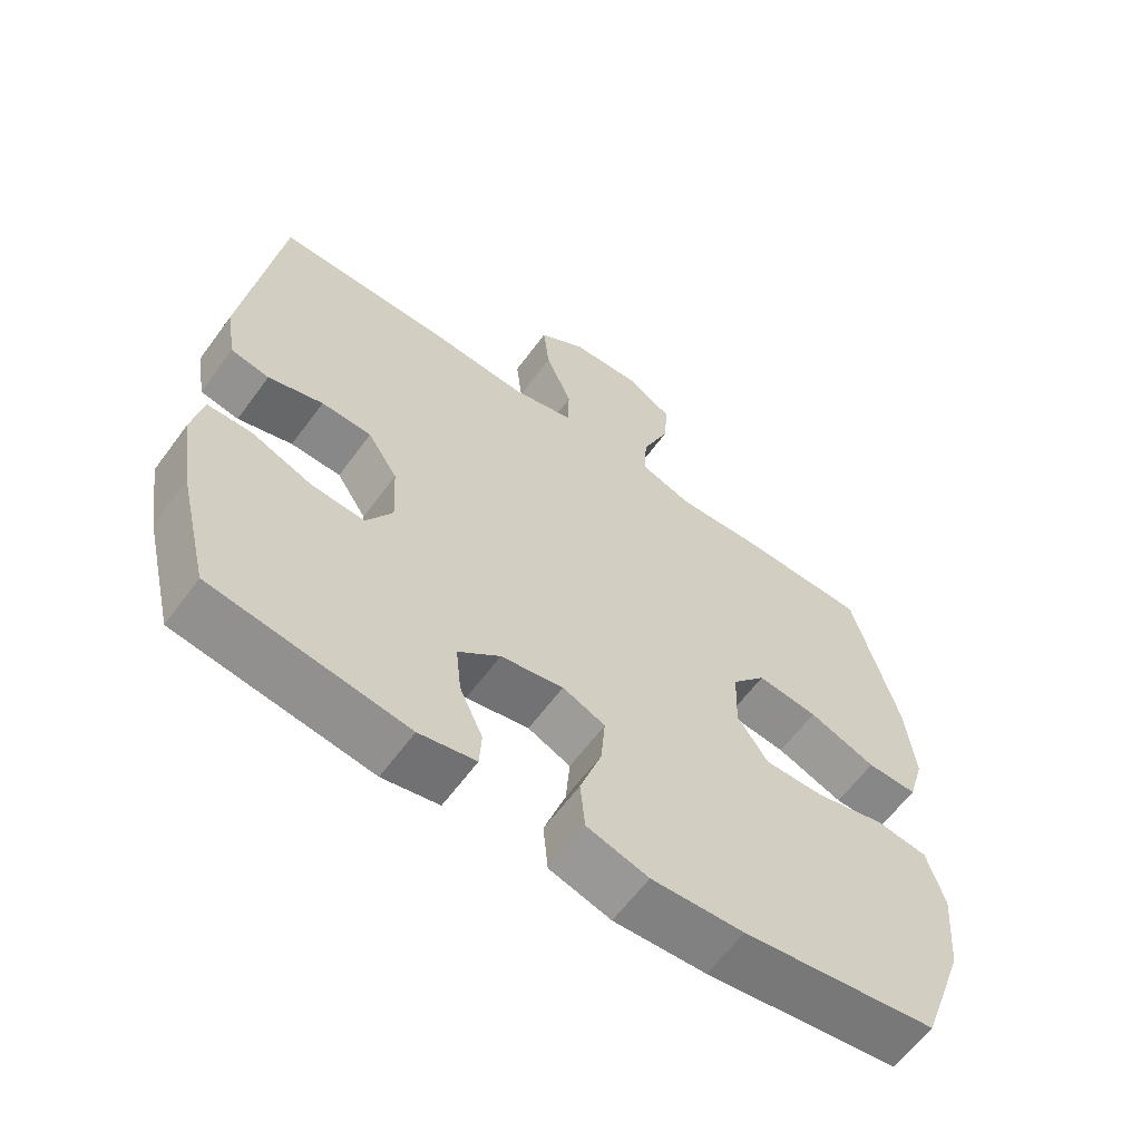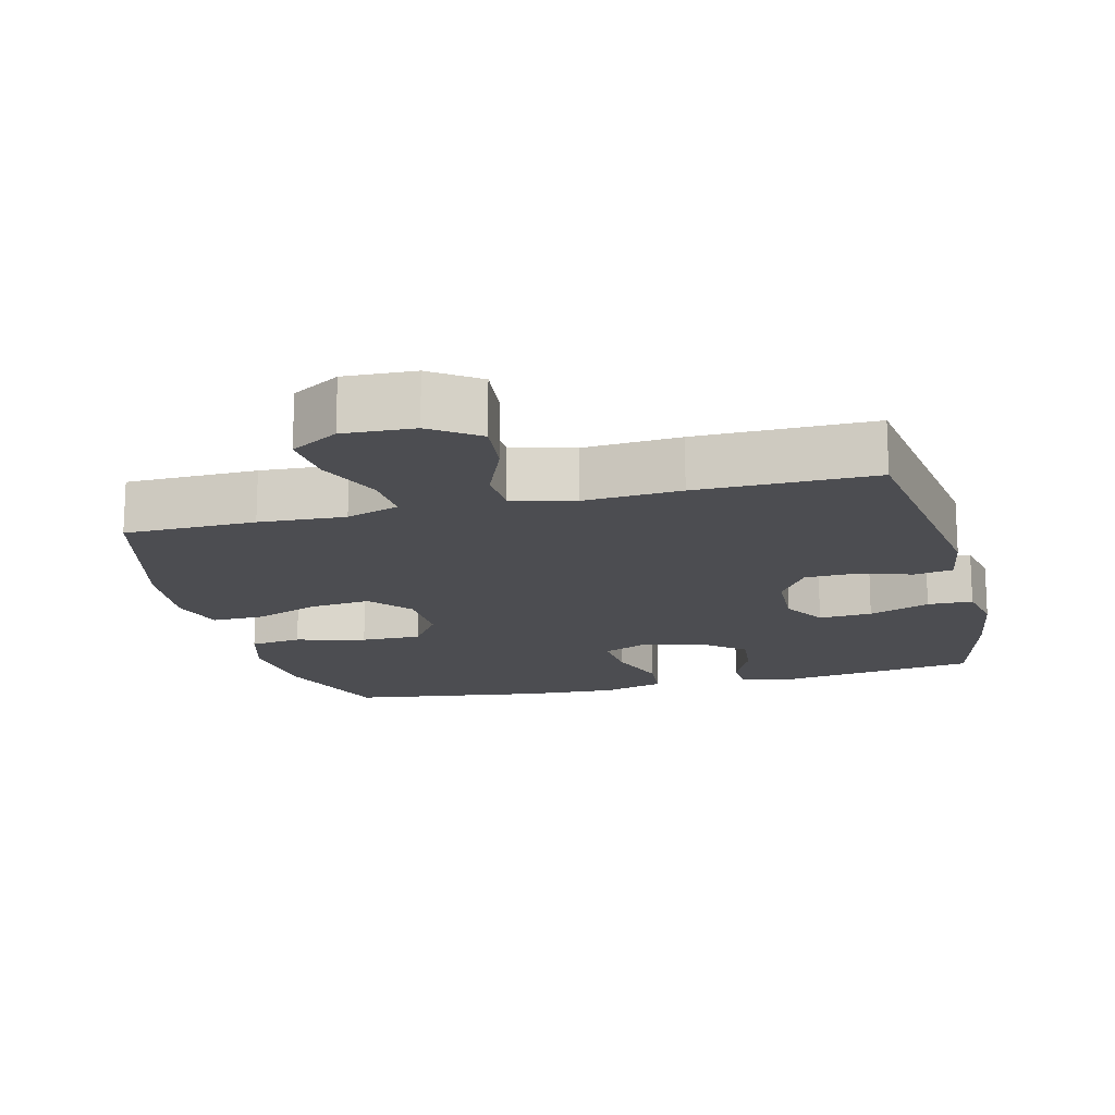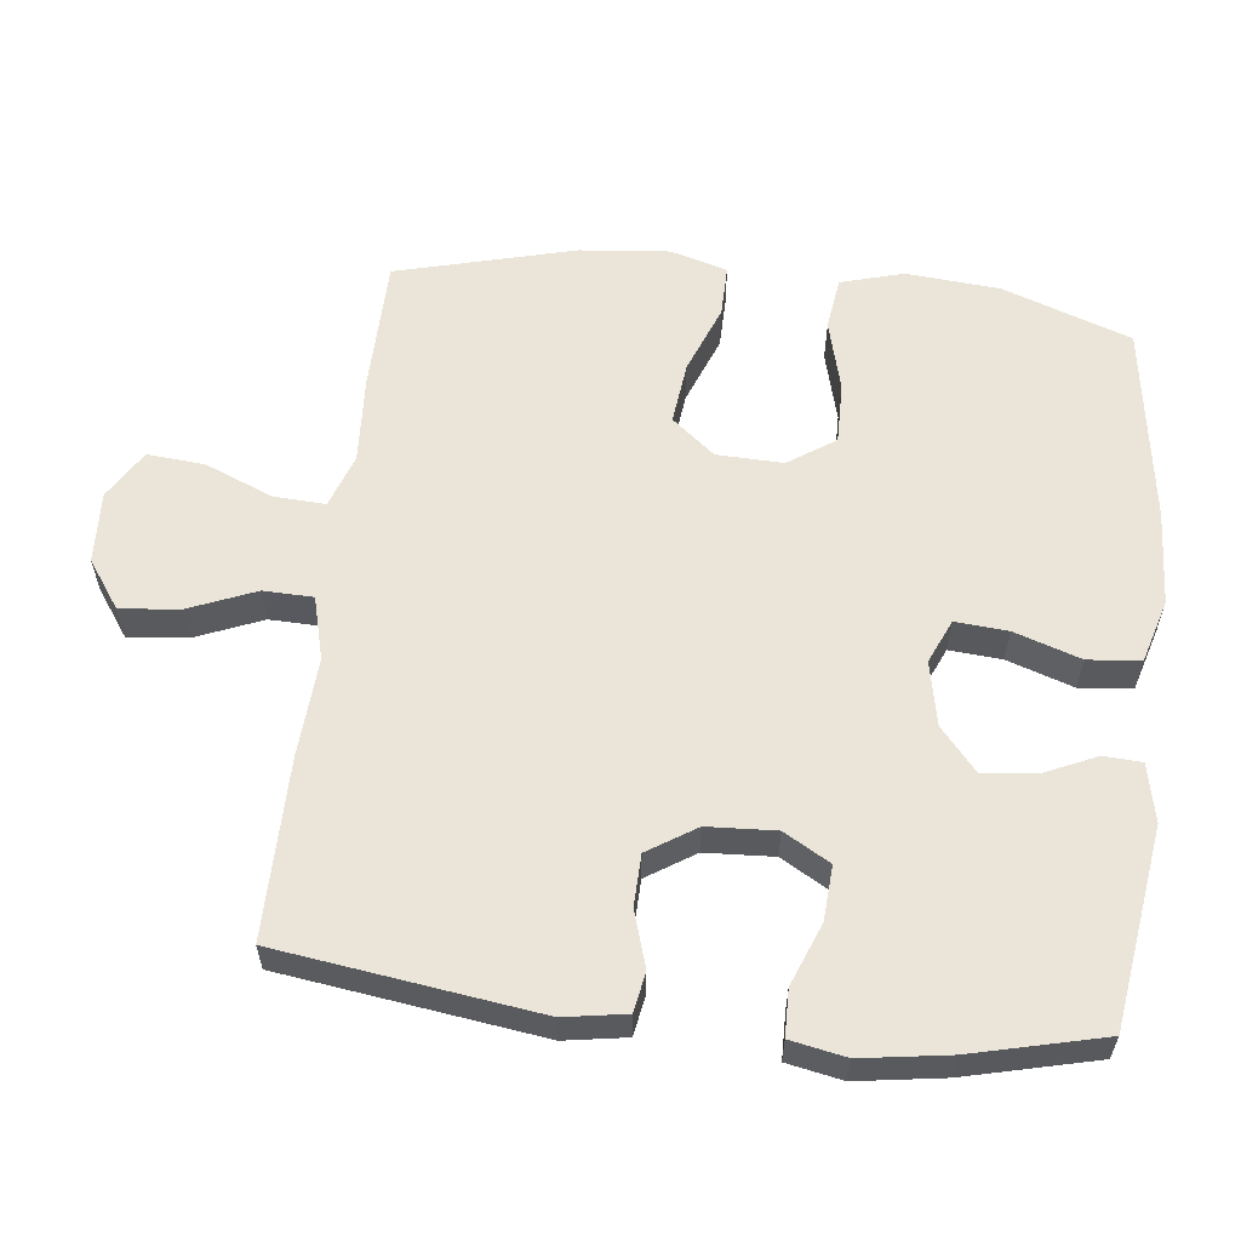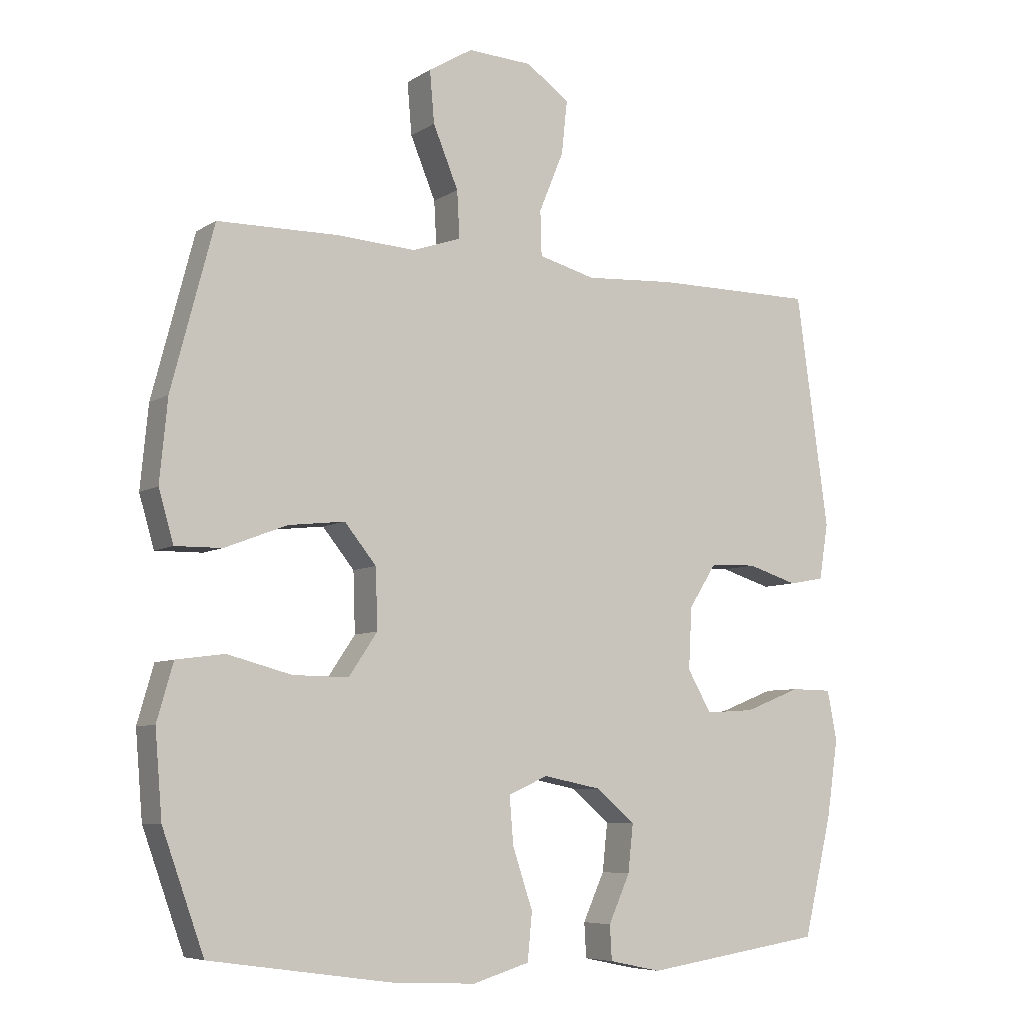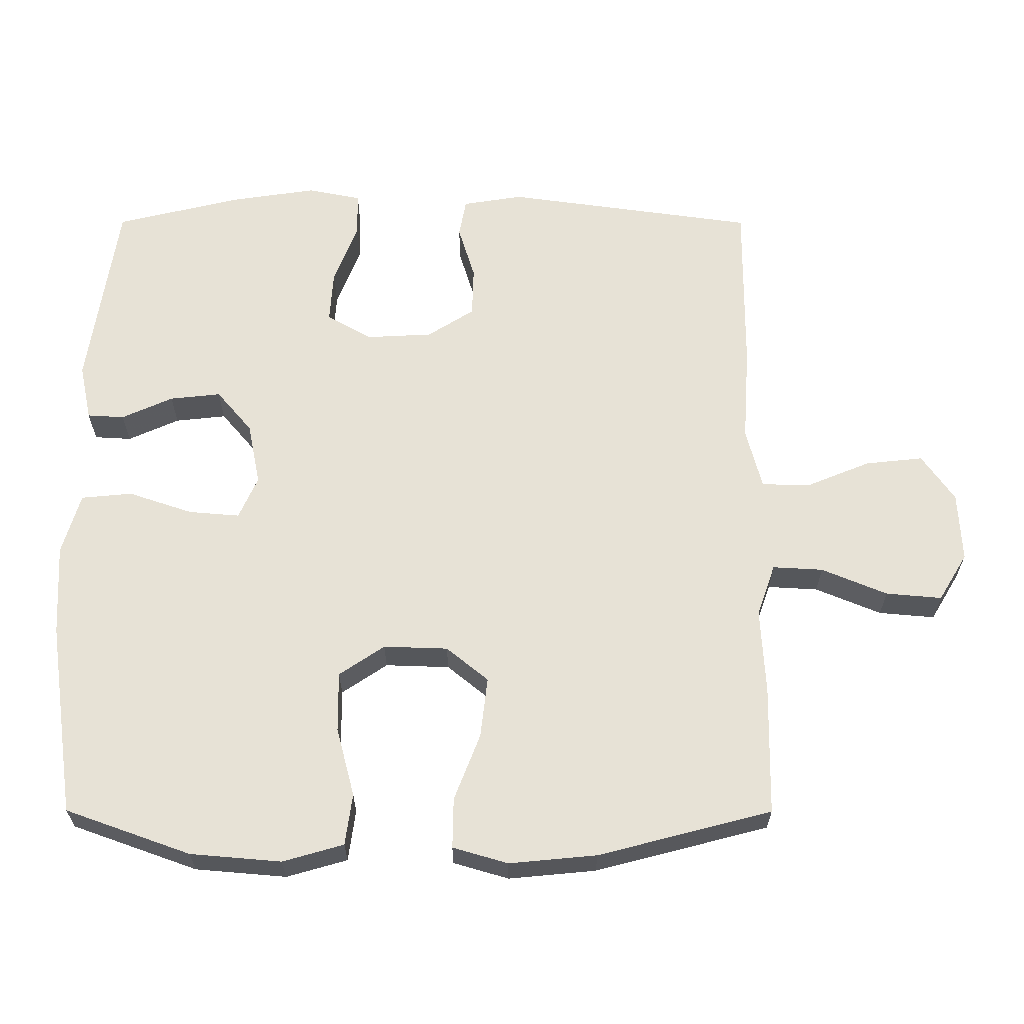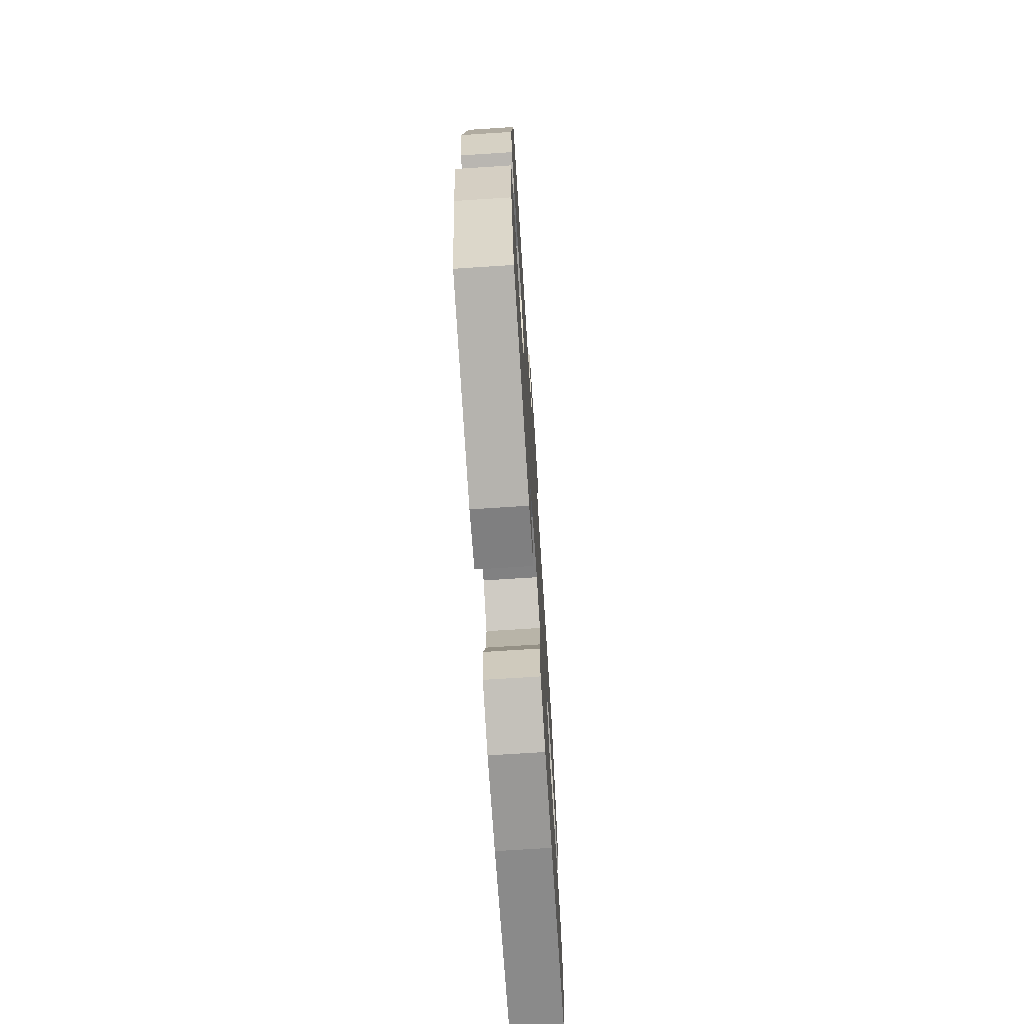
<metadata>
{"format":"obj","ext":"obj","renderer":"f3d","projection":"perspective","resolution":1024,"background":"white","views":[{"elev":-61.9,"azim":143.8,"up":"+Z"},{"elev":-16.1,"azim":14.2,"up":"+Y"},{"elev":58.8,"azim":96.5,"up":"+Y"},{"elev":-6.9,"azim":-30.5,"up":"+Z"},{"elev":63.2,"azim":-89.9,"up":"+Y"},{"elev":-71.6,"azim":93.7,"up":"+Z"}]}
</metadata>
<code>
v 0.5 0.07 0.5
v 0.55 0.07 0.141
v 0.536 0.07 0.055
v 0.481 0.07 0.045
v 0.403 0.07 0.069
v 0.331 0.07 0.067
v 0.288 0.07 0
v 0.283 0.07 -0.095
v 0.32 0.07 -0.159
v 0.396 0.07 -0.154
v 0.483 0.07 -0.12
v 0.547 0.07 -0.121
v 0.562 0.07 -0.198
v 0.544 0.07 -0.318
v 0.5 0.07 -0.5
v 0.222 0.07 -0.541
v 0.141 0.07 -0.524
v 0.138 0.07 -0.471
v 0.171 0.07 -0.398
v 0.179 0.07 -0.325
v 0.119 0.07 -0.274
v 0.029 0.07 -0.256
v -0.032 0.07 -0.283
v -0.026 0.07 -0.356
v 0.005 0.07 -0.448
v -0.002 0.07 -0.521
v -0.09 0.07 -0.547
v -0.222 0.07 -0.54
v -0.5 0.07 -0.5
v -0.564 0.07 -0.321
v -0.575 0.07 -0.191
v -0.55 0.07 -0.104
v -0.476 0.07 -0.094
v -0.377 0.07 -0.12
v -0.291 0.07 -0.121
v -0.247 0.07 -0.056
v -0.25 0.07 0.036
v -0.299 0.07 0.096
v -0.386 0.07 0.086
v -0.482 0.07 0.049
v -0.554 0.07 0.048
v -0.577 0.07 0.127
v -0.565 0.07 0.252
v -0.5 0.07 0.5
v -0.314 0.07 0.503
v -0.192 0.07 0.496
v -0.117 0.07 0.522
v -0.121 0.07 0.594
v -0.16 0.07 0.688
v -0.167 0.07 0.768
v -0.099 0.07 0.809
v 0.001 0.07 0.804
v 0.068 0.07 0.757
v 0.059 0.07 0.674
v 0.021 0.07 0.582
v 0.023 0.07 0.513
v 0.111 0.07 0.49
v 0.249 0.07 0.499
v 0.5 0 0.5
v 0.55 0 0.141
v 0.536 0 0.055
v 0.481 0 0.045
v 0.403 0 0.069
v 0.331 0 0.067
v 0.288 0 0
v 0.283 0 -0.095
v 0.32 0 -0.159
v 0.396 0 -0.154
v 0.483 0 -0.12
v 0.547 0 -0.121
v 0.562 0 -0.198
v 0.544 0 -0.318
v 0.5 0 -0.5
v 0.222 0 -0.541
v 0.141 0 -0.524
v 0.138 0 -0.471
v 0.171 0 -0.398
v 0.179 0 -0.325
v 0.119 0 -0.274
v 0.029 0 -0.256
v -0.032 0 -0.283
v -0.026 0 -0.356
v 0.005 0 -0.448
v -0.002 0 -0.521
v -0.09 0 -0.547
v -0.222 0 -0.54
v -0.5 0 -0.5
v -0.564 0 -0.321
v -0.575 0 -0.191
v -0.55 0 -0.104
v -0.476 0 -0.094
v -0.377 0 -0.12
v -0.291 0 -0.121
v -0.247 0 -0.056
v -0.25 0 0.036
v -0.299 0 0.096
v -0.386 0 0.086
v -0.482 0 0.049
v -0.554 0 0.048
v -0.577 0 0.127
v -0.565 0 0.252
v -0.5 0 0.5
v -0.314 0 0.503
v -0.192 0 0.496
v -0.117 0 0.522
v -0.121 0 0.594
v -0.16 0 0.688
v -0.167 0 0.768
v -0.099 0 0.809
v 0.001 0 0.804
v 0.068 0 0.757
v 0.059 0 0.674
v 0.021 0 0.582
v 0.023 0 0.513
v 0.111 0 0.49
v 0.249 0 0.499
f 3 4 5
f 2 3 5
f 1 2 5
f 58 1 5
f 57 58 5
f 56 57 5 6
f 53 54 55
f 52 53 55
f 51 52 55
f 50 51 55
f 49 50 55
f 48 49 55
f 47 48 55 56
f 56 6 7
f 47 56 7
f 46 47 7
f 44 45 46
f 43 44 46
f 42 43 46
f 41 42 46
f 40 41 46
f 39 40 46
f 38 39 46
f 46 7 8
f 38 46 8
f 37 38 8
f 32 33 34
f 31 32 34
f 30 31 34
f 29 30 34
f 28 29 34
f 27 28 34
f 26 27 34
f 25 26 34
f 24 25 34
f 23 24 34 35
f 22 23 35 36
f 17 18 19
f 16 17 19
f 15 16 19
f 14 15 19
f 13 14 19
f 12 13 19
f 11 12 19
f 10 11 19
f 9 10 19 20
f 37 8 9
f 36 37 9
f 22 36 9
f 21 22 9
f 9 20 21
f 63 62 61
f 63 61 60
f 63 60 59
f 63 59 116
f 63 116 115
f 64 63 115 114
f 113 112 111
f 113 111 110
f 113 110 109
f 113 109 108
f 113 108 107
f 113 107 106
f 114 113 106 105
f 65 64 114
f 65 114 105
f 65 105 104
f 104 103 102
f 104 102 101
f 104 101 100
f 104 100 99
f 104 99 98
f 104 98 97
f 104 97 96
f 66 65 104
f 66 104 96
f 66 96 95
f 92 91 90
f 92 90 89
f 92 89 88
f 92 88 87
f 92 87 86
f 92 86 85
f 92 85 84
f 92 84 83
f 92 83 82
f 93 92 82 81
f 94 93 81 80
f 77 76 75
f 77 75 74
f 77 74 73
f 77 73 72
f 77 72 71
f 77 71 70
f 77 70 69
f 77 69 68
f 78 77 68 67
f 67 66 95
f 67 95 94
f 67 94 80
f 67 80 79
f 79 78 67
f 1 59 60 2
f 2 60 61 3
f 3 61 62 4
f 4 62 63 5
f 5 63 64 6
f 6 64 65 7
f 7 65 66 8
f 8 66 67 9
f 9 67 68 10
f 10 68 69 11
f 11 69 70 12
f 12 70 71 13
f 13 71 72 14
f 14 72 73 15
f 15 73 74 16
f 16 74 75 17
f 17 75 76 18
f 18 76 77 19
f 19 77 78 20
f 20 78 79 21
f 21 79 80 22
f 22 80 81 23
f 23 81 82 24
f 24 82 83 25
f 25 83 84 26
f 26 84 85 27
f 27 85 86 28
f 28 86 87 29
f 29 87 88 30
f 30 88 89 31
f 31 89 90 32
f 32 90 91 33
f 33 91 92 34
f 34 92 93 35
f 35 93 94 36
f 36 94 95 37
f 37 95 96 38
f 38 96 97 39
f 39 97 98 40
f 40 98 99 41
f 41 99 100 42
f 42 100 101 43
f 43 101 102 44
f 44 102 103 45
f 45 103 104 46
f 46 104 105 47
f 47 105 106 48
f 48 106 107 49
f 49 107 108 50
f 50 108 109 51
f 51 109 110 52
f 52 110 111 53
f 53 111 112 54
f 54 112 113 55
f 55 113 114 56
f 56 114 115 57
f 57 115 116 58
f 58 116 59 1

</code>
